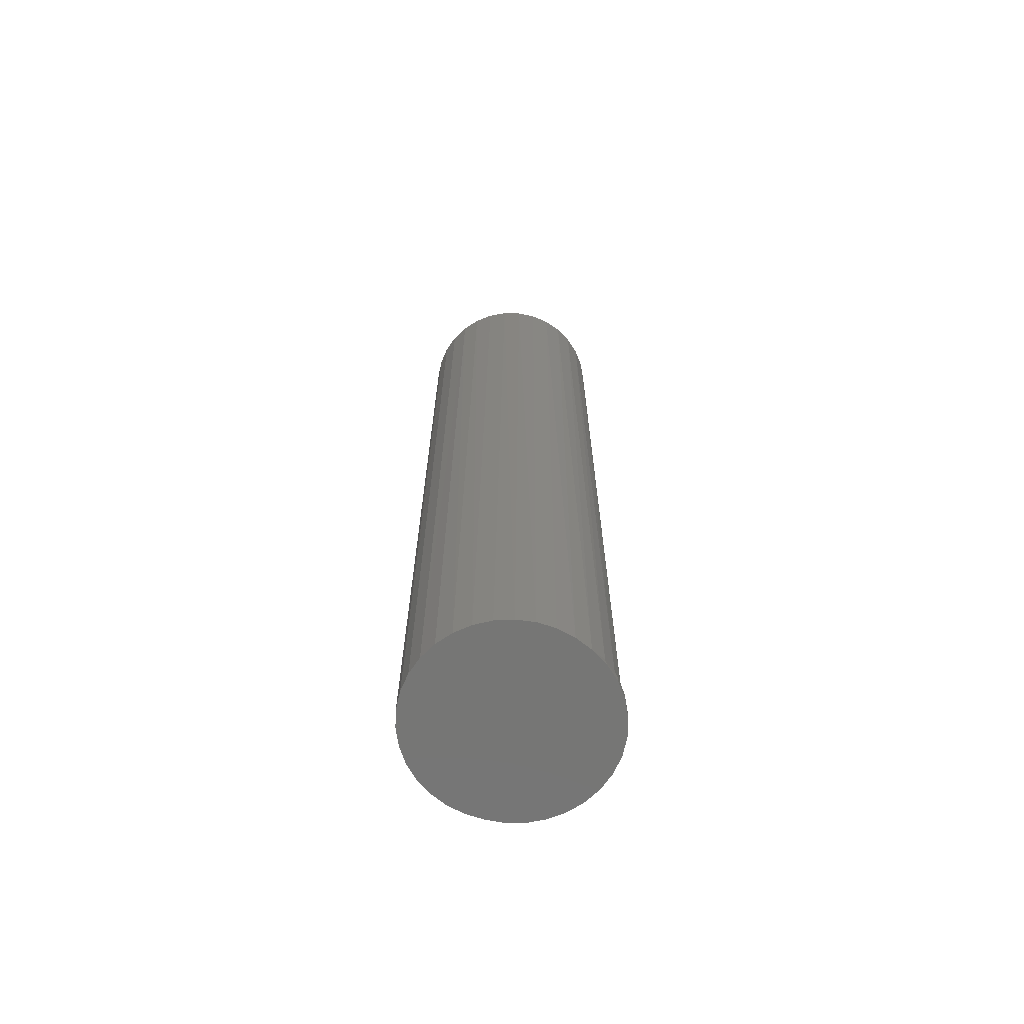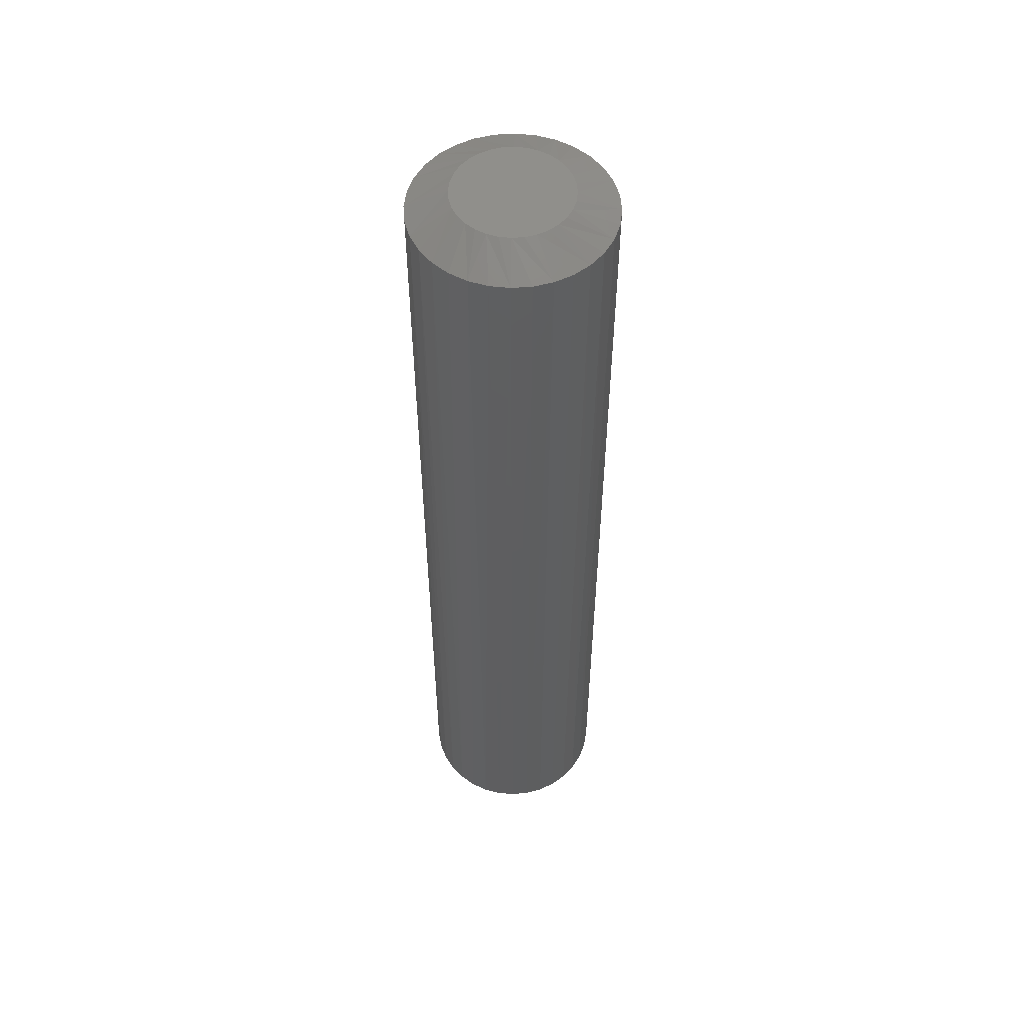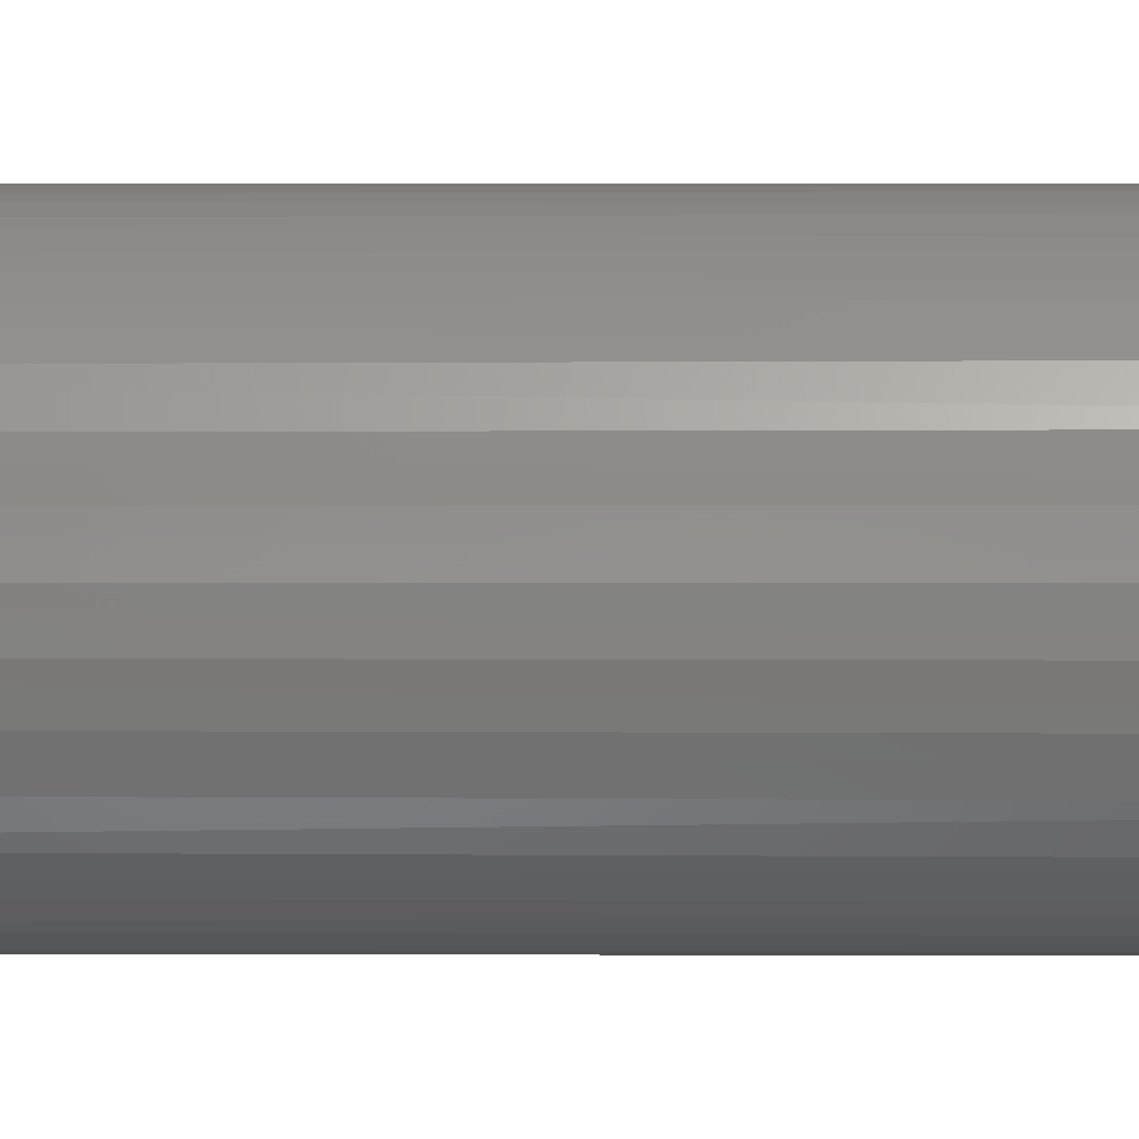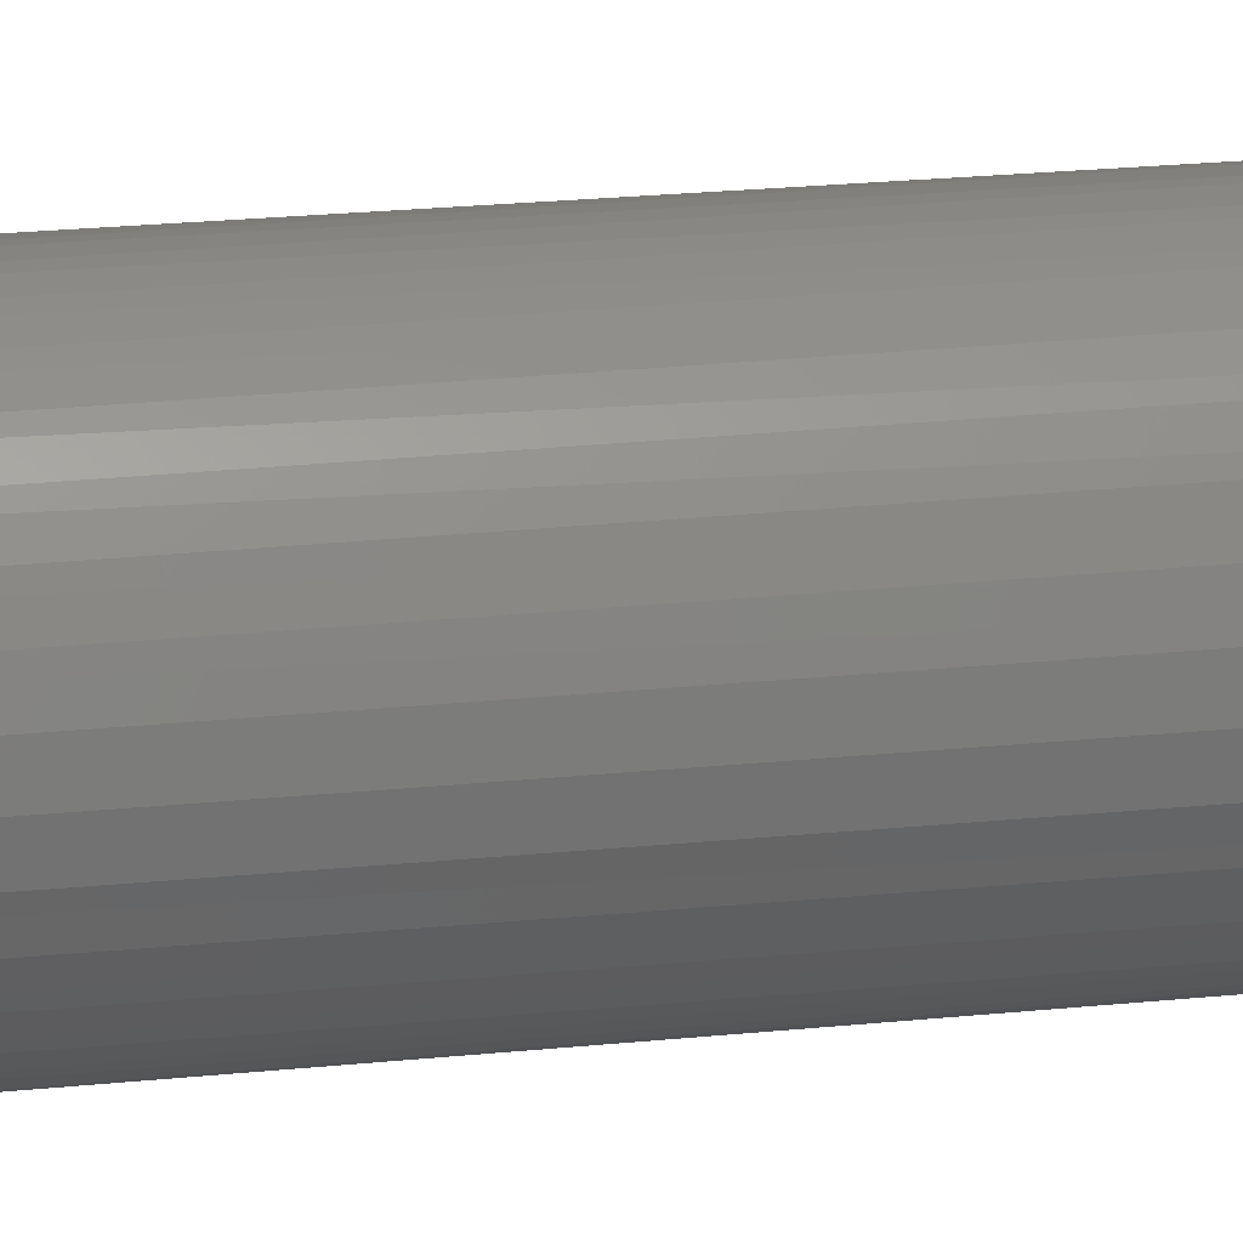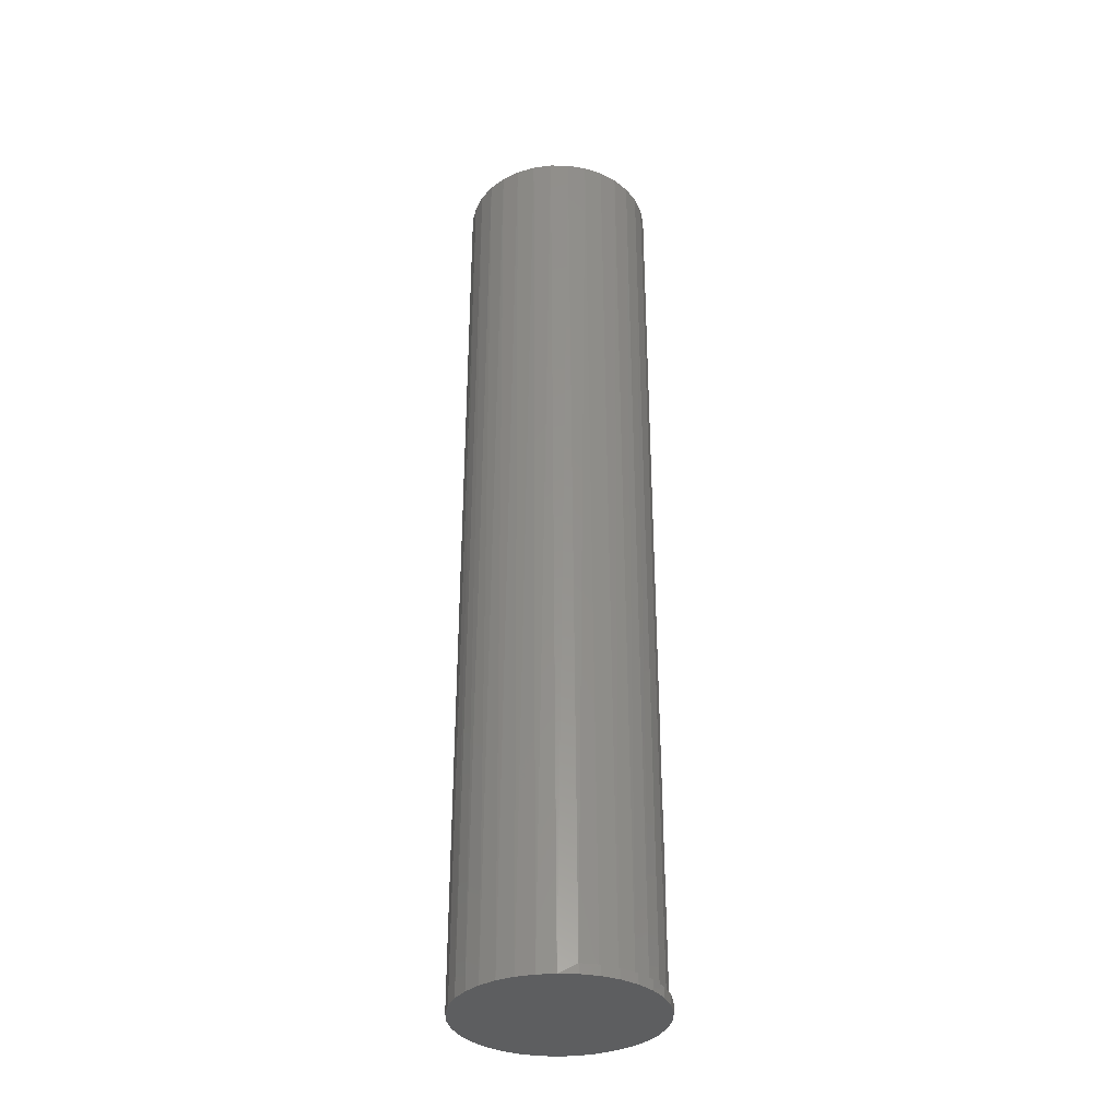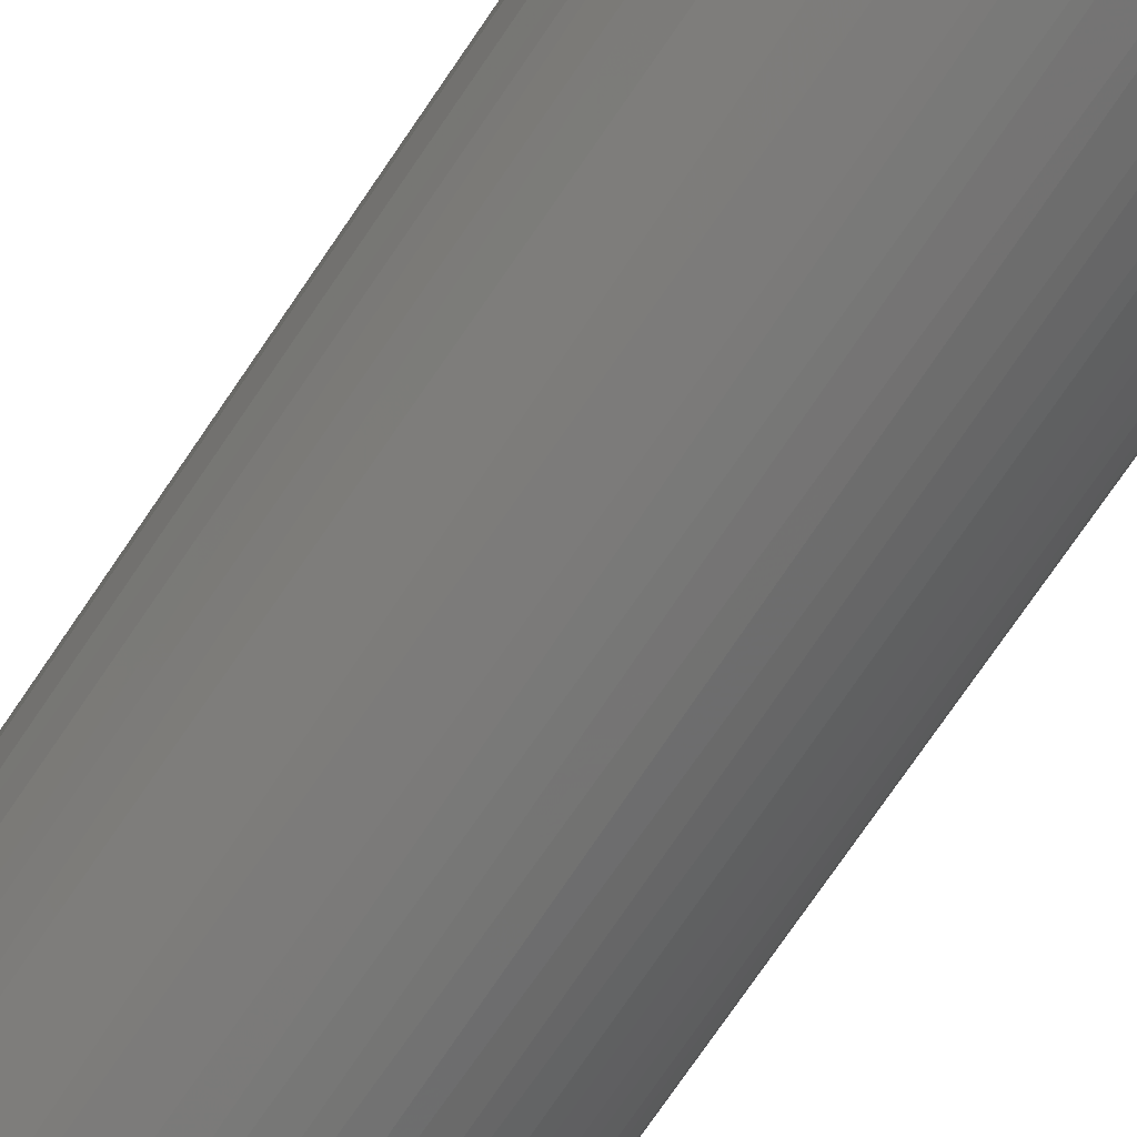
<metadata>
{"format":"stl","ext":"stl","renderer":"f3d","projection":"perspective","resolution":1024,"background":"white","views":[{"elev":-68.0,"azim":151.0,"up":"+Z"},{"elev":53.8,"azim":68.6,"up":"+Z"},{"elev":1.9,"azim":-89.4,"up":"+Y"},{"elev":20.0,"azim":-101.3,"up":"+Y"},{"elev":-34.4,"azim":-164.2,"up":"+Z"},{"elev":-69.7,"azim":-33.5,"up":"+Y"}]}
</metadata>
<code>
# stl→obj: 124 verts, 244 faces
v 0.03494 0.06794 0
v -0.03331 0.06866 0
v 0.0219 0.07303 0
v -0.0459 0.0616 0
v 0.04682 0.06055 0
v -0.05691 0.05227 0
v 0.05714 0.0511 0
v 0.04682 -0.06055 0
v -0.0459 -0.0616 0
v -0.05691 -0.05227 0
v -0.03331 -0.06866 0
v 0.03494 -0.06794 0
v 0.008157 -0.07564 0
v -0.005835 -0.07569 0
v 0.0219 -0.07303 0
v -0.0196 0.07317 0
v -0.005835 0.07569 0
v 0.008157 0.07564 0
v -0.0196 -0.07317 0
v 0.05714 -0.0511 0
v -0.06593 -0.04099 0
v 0.06556 -0.03992 0
v -0.07262 -0.0282 0
v 0.07178 -0.02739 0
v -0.07674 -0.01437 0
v 0.0756 -0.01393 0
v -0.07812 9.185e-18 0
v 0.07689 0 0
v -0.07674 0.01437 0
v 0.0756 0.01393 0
v -0.07262 0.0282 0
v 0.07178 0.02739 0
v -0.06593 0.04099 0
v 0.06556 0.03992 0
v -0.07812 9.185e-18 0.007812
v -0.07674 0.01437 0.007812
v -0.07262 0.0282 0.007812
v -0.06593 0.04099 0.007812
v -0.05691 0.05227 0.007812
v -0.0459 0.0616 0.007812
v -0.03273 0.06814 0.007812
v -0.0196 0.07317 0.007812
v -0.0196 -0.07317 0.007812
v -0.03331 -0.06866 0.007812
v -0.0459 -0.0616 0.007812
v -0.05691 -0.05227 0.007812
v -0.06593 -0.04099 0.007812
v -0.07262 -0.0282 0.007812
v -0.07674 -0.01437 0.007812
v -0.04471 0.06077 0.007812
v -0.05513 0.05132 0.007812
v -0.06363 0.04011 0.007812
v -0.06992 0.02753 0.007812
v -0.07378 0.01401 0.007812
v -0.07508 9.305e-18 0.007812
v -0.07378 -0.01401 0.007812
v -0.06992 -0.02753 0.007812
v -0.06363 -0.04011 0.007812
v -0.05513 -0.05132 0.007812
v -0.04471 -0.06077 0.007812
v -0.01392 0.07453 0.7344
v -0.02817 0.0702 0.7344
v -0.0693 0.02908 0.7344
v -0.06228 0.04222 0.7344
v -0.05283 0.05373 0.7344
v -0.04131 0.06318 0.7344
v 0.0009046 0.07599 0.7344
v 0.01573 0.07453 0.7344
v 0.02998 0.0702 0.7344
v 0.04312 0.06318 0.7344
v 0.05464 0.05373 0.7344
v 0.06409 0.04222 0.7344
v 0.07111 0.02908 0.7344
v -0.07508 9.305e-18 0.7344
v -0.07362 0.01482 0.7344
v 0.07689 -1.861e-17 0.7344
v 0.07543 0.01482 0.7344
v 0.07111 -0.02908 0.7344
v 0.06409 -0.04222 0.7344
v 0.05464 -0.05373 0.7344
v 0.04312 -0.06318 0.7344
v 0.02998 -0.0702 0.7344
v 0.01573 -0.07453 0.7344
v 0.0009046 -0.07599 0.7344
v -0.01392 -0.07453 0.7344
v -0.02817 -0.0702 0.7344
v -0.04131 -0.06318 0.7344
v -0.05283 -0.05373 0.7344
v -0.06228 -0.04222 0.7344
v -0.0693 -0.02908 0.7344
v 0.07543 -0.01482 0.7344
v -0.07362 -0.01482 0.7344
v 0.0009046 0.04474 0.75
v -0.007823 0.04388 0.75
v -0.01622 0.04133 0.75
v 0.009632 0.04388 0.75
v 0.01802 0.04133 0.75
v -0.02395 0.0372 0.75
v 0.02576 0.0372 0.75
v -0.03073 0.03163 0.75
v 0.03254 0.03163 0.75
v -0.03629 0.02485 0.75
v 0.0381 0.02485 0.75
v -0.04043 0.01712 0.75
v 0.04224 0.01712 0.75
v -0.04297 0.008728 0.75
v 0.04478 0.008728 0.75
v 0.04478 -0.008728 0.75
v -0.04043 -0.01712 0.75
v 0.04224 -0.01712 0.75
v -0.03629 -0.02485 0.75
v 0.0381 -0.02485 0.75
v -0.03073 -0.03163 0.75
v 0.03254 -0.03163 0.75
v -0.02395 -0.0372 0.75
v 0.02576 -0.0372 0.75
v -0.01622 -0.04133 0.75
v 0.01802 -0.04133 0.75
v -0.007823 -0.04388 0.75
v 0.0009046 -0.04474 0.75
v 0.009632 -0.04388 0.75
v 0.04564 -2.771e-17 0.75
v -0.04383 2.172e-09 0.75
v -0.04297 -0.008728 0.75
f 1 2 3
f 4 2 1
f 5 4 1
f 6 4 5
f 7 6 5
f 8 9 10
f 11 9 8
f 12 11 8
f 13 14 15
f 16 17 18
f 16 18 3
f 16 3 2
f 19 11 12
f 19 12 15
f 19 15 14
f 8 10 20
f 20 10 21
f 20 21 22
f 22 21 23
f 22 23 24
f 24 23 25
f 24 25 26
f 26 25 27
f 26 27 28
f 28 27 29
f 28 29 30
f 30 29 31
f 30 31 32
f 32 31 33
f 32 33 34
f 34 33 6
f 34 6 7
f 27 35 29
f 29 35 36
f 29 36 31
f 31 36 37
f 31 37 33
f 33 37 38
f 33 38 6
f 6 38 39
f 6 39 4
f 4 39 40
f 4 40 2
f 2 40 41
f 2 41 16
f 16 41 42
f 19 43 11
f 11 43 44
f 11 44 9
f 9 44 45
f 9 45 10
f 10 45 46
f 10 46 21
f 21 46 47
f 21 47 23
f 23 47 48
f 23 48 25
f 25 48 49
f 25 49 27
f 27 49 35
f 40 50 41
f 50 40 39
f 50 39 51
f 51 39 38
f 51 38 52
f 52 38 37
f 52 37 53
f 53 37 36
f 53 36 54
f 55 49 56
f 56 49 48
f 56 48 57
f 57 48 47
f 57 47 58
f 58 47 46
f 58 46 59
f 59 46 45
f 59 45 60
f 60 45 44
f 35 49 55
f 35 55 54
f 35 54 36
f 16 61 17
f 16 42 61
f 42 62 61
f 42 41 62
f 63 64 52
f 51 52 64
f 64 65 51
f 50 51 65
f 65 66 50
f 41 50 66
f 66 62 41
f 61 67 17
f 18 17 67
f 67 68 18
f 18 68 3
f 3 68 69
f 3 69 1
f 1 69 70
f 1 70 5
f 5 70 71
f 5 71 7
f 7 71 72
f 7 72 34
f 34 72 73
f 55 74 54
f 54 74 75
f 54 75 53
f 53 75 63
f 53 63 52
f 76 28 77
f 77 28 30
f 77 30 73
f 73 30 32
f 73 32 34
f 78 79 22
f 20 22 79
f 79 80 20
f 8 20 80
f 80 81 8
f 12 8 81
f 81 82 12
f 15 12 82
f 82 83 15
f 13 15 83
f 83 84 13
f 13 84 14
f 14 84 85
f 44 86 87
f 44 87 60
f 60 87 88
f 60 88 59
f 59 88 89
f 59 89 58
f 58 89 90
f 43 19 14
f 43 14 85
f 43 85 86
f 43 86 44
f 28 76 26
f 26 76 91
f 26 91 24
f 24 91 78
f 24 78 22
f 74 55 92
f 92 55 56
f 92 56 90
f 90 56 57
f 90 57 58
f 93 94 95
f 96 93 95
f 96 95 97
f 97 95 98
f 97 98 99
f 99 98 100
f 99 100 101
f 101 100 102
f 101 102 103
f 103 102 104
f 103 104 105
f 105 104 106
f 105 106 107
f 108 109 110
f 110 109 111
f 110 111 112
f 112 111 113
f 112 113 114
f 114 113 115
f 114 115 116
f 116 115 117
f 116 117 118
f 118 117 119
f 118 119 120
f 118 120 121
f 107 106 122
f 122 106 123
f 122 123 108
f 108 123 124
f 108 124 109
f 104 63 75
f 105 107 73
f 105 73 72
f 105 72 71
f 103 105 71
f 101 103 71
f 101 71 70
f 101 70 69
f 99 101 69
f 97 99 69
f 97 69 68
f 97 68 67
f 96 97 67
f 93 96 67
f 93 67 61
f 93 61 62
f 94 93 62
f 95 94 62
f 95 62 66
f 95 66 65
f 98 95 65
f 100 98 65
f 100 65 64
f 100 64 63
f 102 100 63
f 104 102 63
f 122 76 77
f 122 77 73
f 122 73 107
f 74 123 106
f 74 106 104
f 74 104 75
f 110 78 91
f 109 124 90
f 109 90 89
f 109 89 88
f 111 109 88
f 113 111 88
f 113 88 87
f 113 87 86
f 115 113 86
f 117 115 86
f 117 86 85
f 117 85 84
f 119 117 84
f 120 119 84
f 120 84 83
f 120 83 82
f 121 120 82
f 118 121 82
f 118 82 81
f 118 81 80
f 116 118 80
f 114 116 80
f 114 80 79
f 114 79 78
f 112 114 78
f 110 112 78
f 123 74 92
f 123 92 90
f 123 90 124
f 76 122 108
f 76 108 110
f 76 110 91

</code>
